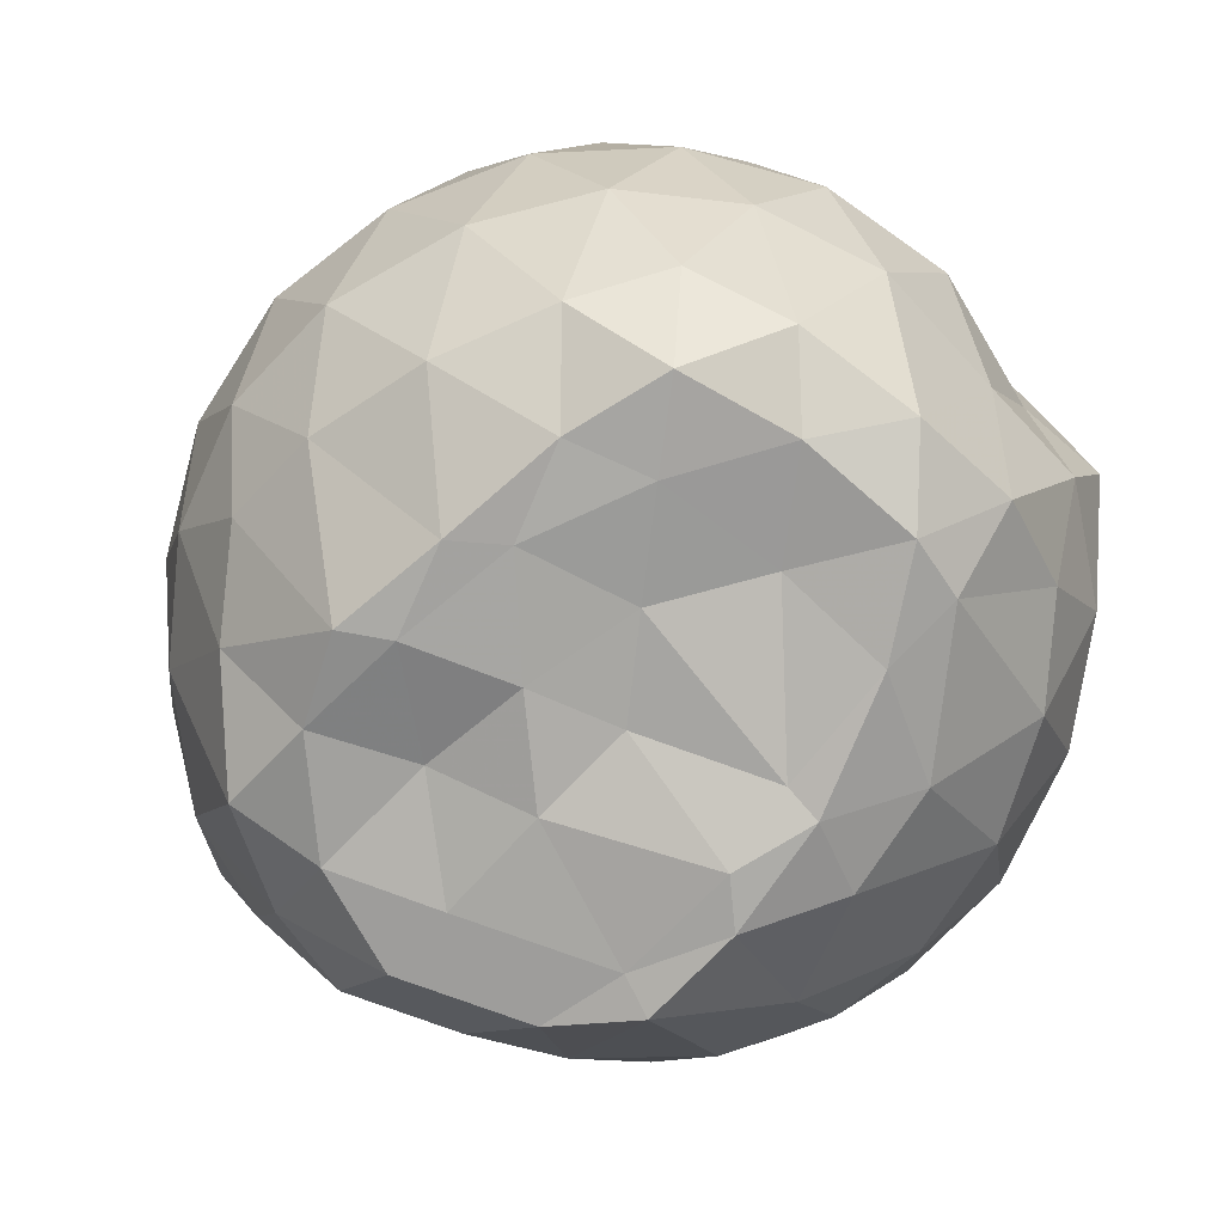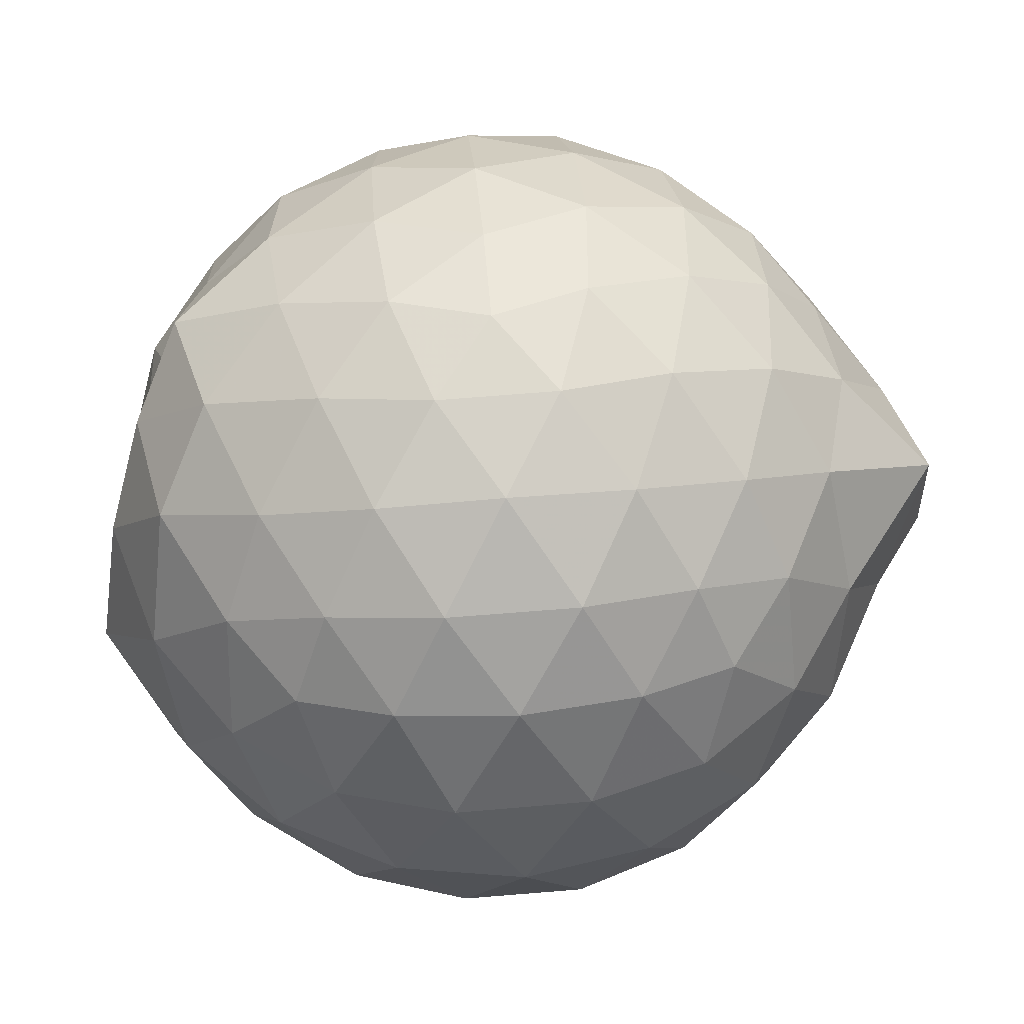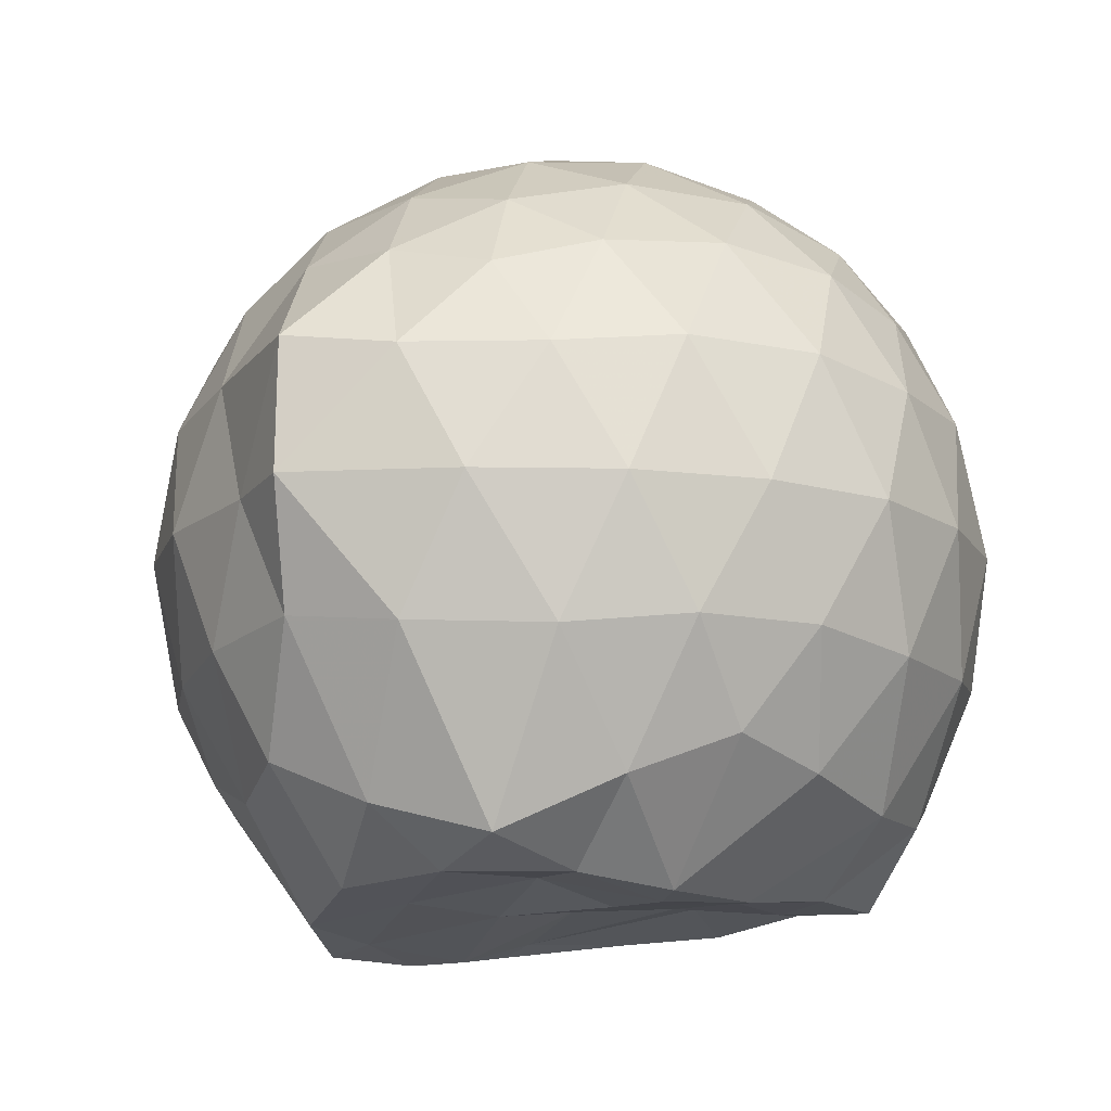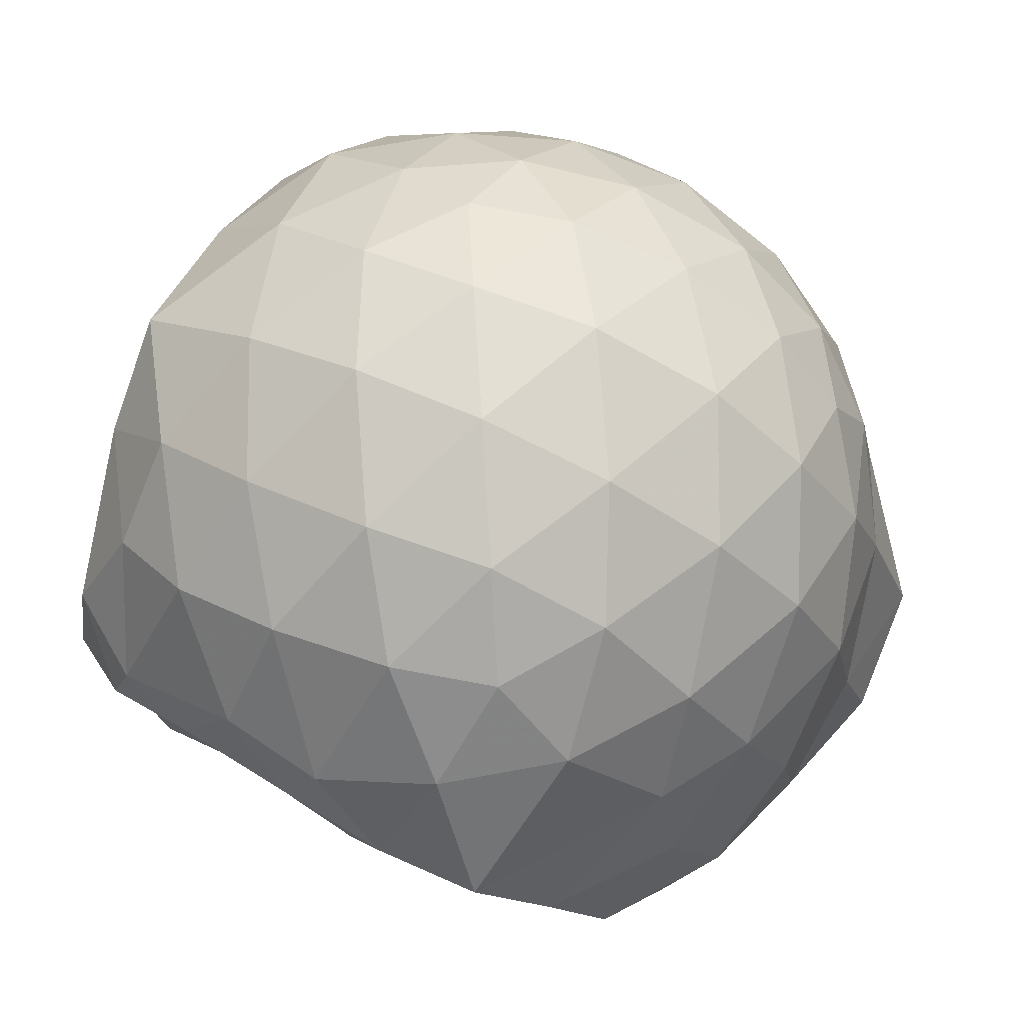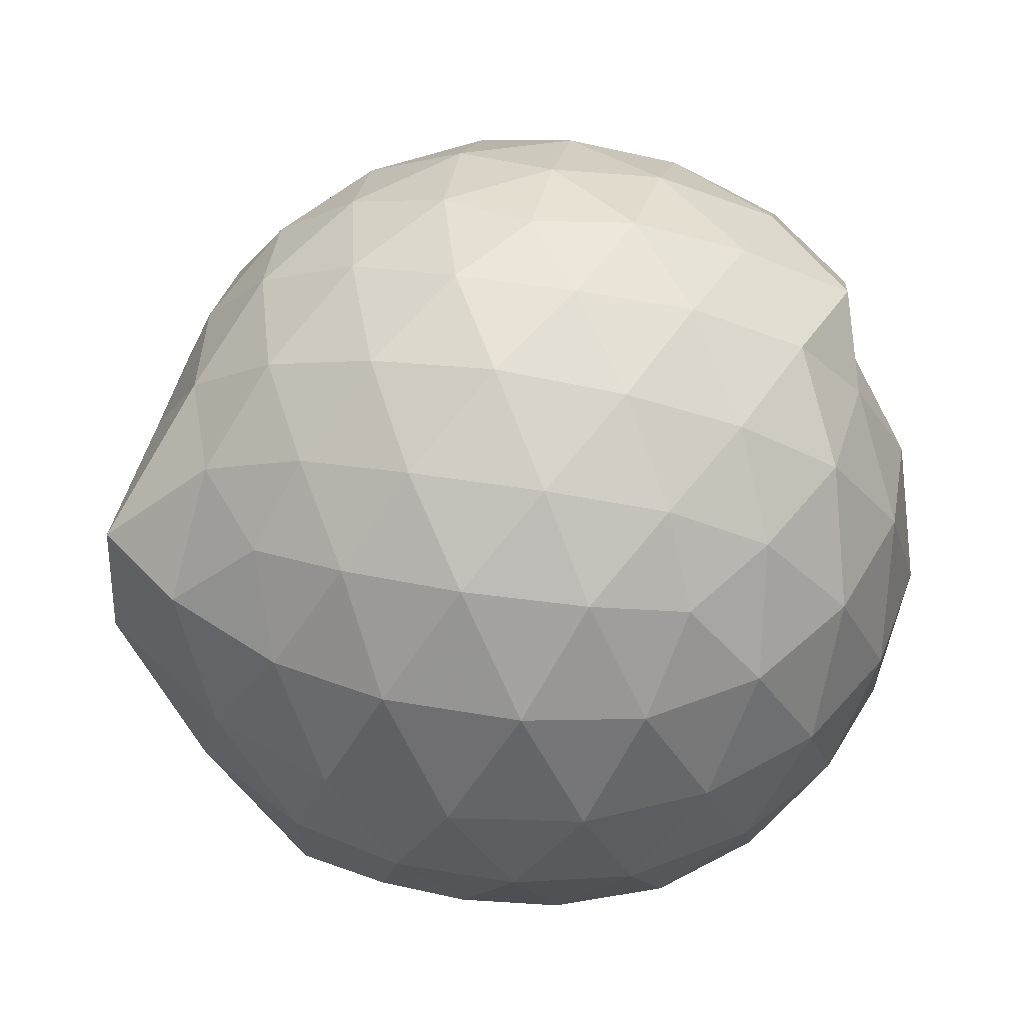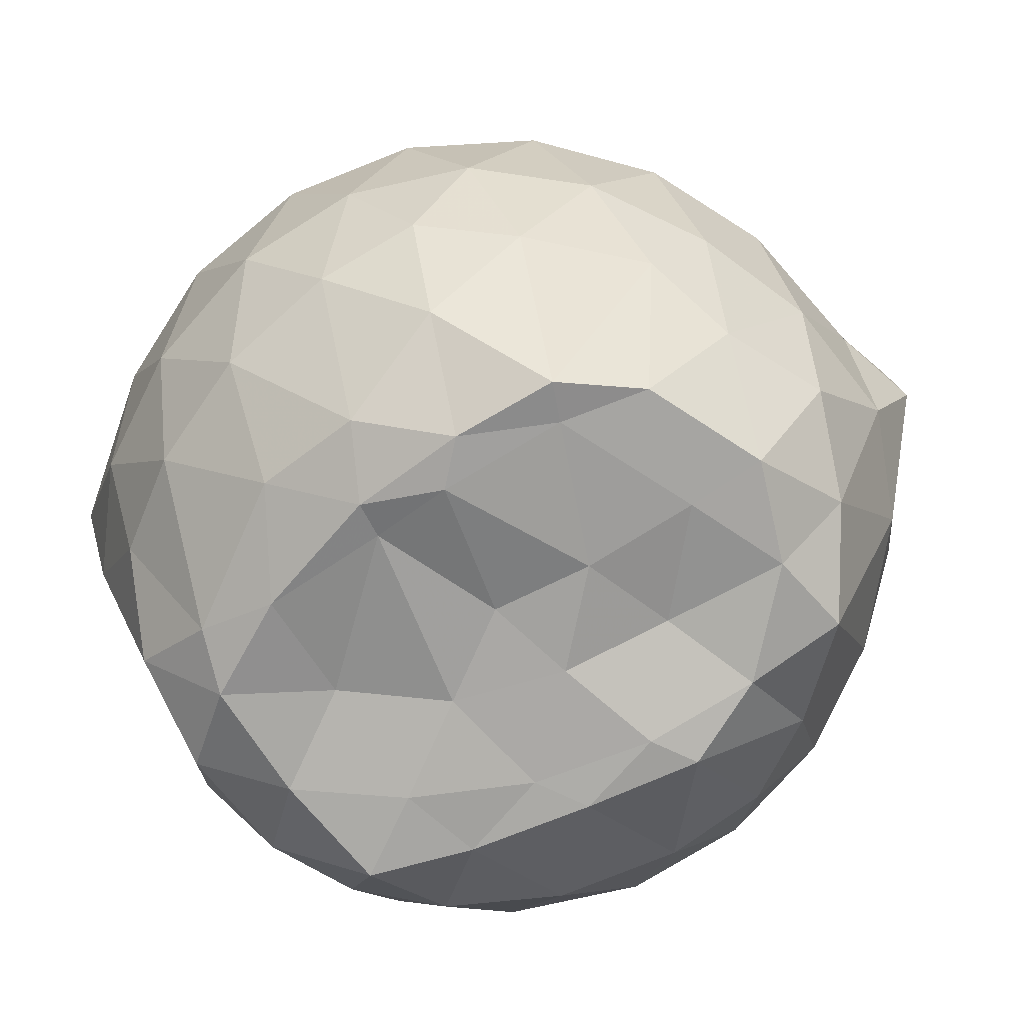
<metadata>
{"format":"obj","ext":"obj","renderer":"f3d","projection":"perspective","resolution":1024,"background":"white","views":[{"elev":-72.0,"azim":48.0,"up":"+Z"},{"elev":62.8,"azim":-166.7,"up":"+Z"},{"elev":-13.5,"azim":-43.0,"up":"+Z"},{"elev":77.1,"azim":-155.4,"up":"+Y"},{"elev":45.1,"azim":-6.7,"up":"+Z"},{"elev":-76.8,"azim":-149.4,"up":"+Z"}]}
</metadata>
<code>
v -2.386 -0.3361 0.3537
v -2.386 -0.3432 -1.439
v -1.582 -0.3012 -0.1495
v -1.56 -0.1161 -0.09426
v -1.697 0.1295 -0.05764
v -1.919 0.3441 -0.08728
v -2.116 0.4775 -0.1438
v -2.353 0.4834 -0.08679
v -2.632 0.4274 -0.06223
v -2.891 0.3077 -0.08632
v -3.08 0.1611 -0.1437
v -3.159 -0.06405 -0.08693
v -3.204 -0.3482 -0.06331
v -3.189 -0.6175 -0.08646
v -3.089 -0.8389 -0.1438
v -2.895 -0.9824 -0.08676
v -2.637 -1.1 -0.06295
v -2.357 -1.157 -0.08667
v -2.126 -1.146 -0.1446
v -1.928 -1.012 -0.0885
v -1.729 -0.8044 -0.06526
v -1.612 -0.5282 -0.09032
v -1.522 -0.1681 -0.3552
v -1.521 0.06415 -0.3319
v -1.708 0.3319 -0.328
v -1.952 0.5087 -0.356
v -2.228 0.5974 -0.3549
v -2.518 0.5908 -0.3282
v -2.821 0.4909 -0.3268
v -3.058 0.3268 -0.3545
v -3.229 0.09095 -0.3561
v -3.311 -0.1867 -0.3269
v -3.443 -0.5686 -0.3254
v -3.293 -0.7738 -0.3549
v -3.065 -1.001 -0.355
v -2.826 -1.165 -0.3276
v -2.521 -1.263 -0.3283
v -2.237 -1.267 -0.3566
v -1.959 -1.178 -0.3567
v -1.727 -1.004 -0.3289
v -1.547 -0.7435 -0.3289
v -1.463 -0.4665 -0.3567
v -1.51 -0.004796 -0.6347
v -1.505 0.2126 -0.6423
v -1.795 0.4617 -0.6407
v -2.073 0.6017 -0.641
v -2.38 0.6495 -0.6385
v -2.689 0.6009 -0.6391
v -2.966 0.4583 -0.639
v -3.184 0.2369 -0.6417
v -3.325 -0.03779 -0.6396
v -3.388 -0.3721 -0.6352
v -3.456 -0.5791 -0.6285
v -3.22 -0.9104 -0.6394
v -2.97 -1.133 -0.6406
v -2.694 -1.273 -0.6401
v -2.381 -1.325 -0.6382
v -2.082 -1.272 -0.6416
v -1.803 -1.132 -0.6422
v -1.586 -0.9116 -0.642
v -1.447 -0.6343 -0.6419
v -1.411 -0.3251 -0.6411
v -1.519 0.1016 -0.8998
v -1.69 0.3279 -0.9224
v -1.942 0.4906 -0.9514
v -2.245 0.5886 -0.9524
v -2.533 0.5943 -0.9242
v -2.81 0.504 -0.924
v -3.041 0.3223 -0.9578
v -3.21 0.07013 -0.9586
v -3.324 -0.2007 -0.9332
v -3.366 -0.5101 -0.9075
v -3.265 -0.7578 -0.9398
v -3.048 -1.006 -0.9526
v -2.814 -1.178 -0.9249
v -2.539 -1.266 -0.9246
v -2.251 -1.26 -0.9528
v -1.948 -1.161 -0.9538
v -1.71 -0.9977 -0.927
v -1.543 -0.7638 -0.9276
v -1.464 -0.4845 -0.9521
v -1.494 -0.164 -0.9412
v -1.675 0.1565 -1.149
v -1.875 0.3047 -1.213
v -2.13 0.4222 -1.223
v -2.409 0.4777 -1.199
v -2.647 0.472 -1.138
v -2.85 0.331 -1.205
v -3.076 0.1189 -1.164
v -3.149 -0.09893 -1.237
v -3.266 -0.3341 -1.185
v -3.18 -0.5636 -1.288
v -3.036 -0.794 -1.359
v -2.844 -0.995 -1.238
v -2.651 -1.138 -1.149
v -2.414 -1.138 -1.211
v -2.135 -1.075 -1.269
v -1.881 -0.9601 -1.261
v -1.692 -0.8291 -1.19
v -1.613 -0.6096 -1.297
v -1.583 -0.3305 -1.349
v -1.592 -0.06996 -1.278
v -1.61 -0.3232 0.05268
v -1.758 -0.09089 0.1156
v -1.96 0.1566 0.1109
v -2.161 0.3412 0.04867
v -2.432 0.3079 0.111
v -2.725 0.2126 0.1119
v -2.965 0.07943 0.04964
v -3.02 -0.187 0.112
v -3.021 -0.4908 0.1112
v -2.967 -0.7556 0.04846
v -2.73 -0.8868 0.1099
v -2.437 -0.9808 0.1108
v -2.161 -1.015 0.04752
v -1.966 -0.826 0.1102
v -1.776 -0.5715 0.1079
v -1.878 -0.3359 0.2171
v -2.043 -0.08953 0.2603
v -2.23 0.134 0.221
v -2.513 0.06055 0.2618
v -2.788 -0.04803 0.2213
v -2.807 -0.3382 0.2607
v -2.79 -0.6277 0.2204
v -2.518 -0.7345 0.2606
v -2.231 -0.8068 0.22
v -2.043 -0.5816 0.2588
v -2.145 -0.3357 0.3254
v -2.31 -0.11 0.3239
v -2.578 -0.1974 0.3257
v -2.579 -0.4761 0.3244
v -2.313 -0.5617 0.3245
v -1.783 -0.05007 -1.412
v -2.089 0.1693 -1.426
v -2.336 0.1996 -1.468
v -2.602 0.306 -1.374
v -2.77 0.05856 -1.541
v -2.94 -0.07153 -1.489
v -3.072 -0.3489 -1.44
v -2.996 -0.5867 -1.418
v -2.801 -0.7961 -1.421
v -2.602 -0.888 -1.452
v -2.334 -0.8529 -1.454
v -2.045 -0.8156 -1.428
v -1.809 -0.748 -1.432
v -1.753 -0.4779 -1.411
v -1.745 -0.1968 -1.444
v -1.963 -0.06899 -1.47
v -2.261 0.03254 -1.512
v -2.527 0.06216 -1.545
v -2.737 -0.03182 -1.516
v -2.89 -0.3542 -1.458
v -2.706 -0.5737 -1.407
v -2.536 -0.7871 -1.463
v -2.254 -0.7436 -1.442
v -1.984 -0.6281 -1.439
v -1.967 -0.3305 -1.401
v -2.255 -0.05292 -1.485
v -2.444 -0.02927 -1.538
v -2.623 -0.357 -1.468
v -2.451 -0.547 -1.449
v -2.19 -0.4834 -1.429
f 3 23 4
f 4 23 24
f 4 24 5
f 5 24 25
f 5 25 6
f 6 25 26
f 6 26 7
f 7 26 27
f 7 27 8
f 8 27 28
f 8 28 9
f 9 28 29
f 9 29 10
f 10 29 30
f 10 30 11
f 11 30 31
f 11 31 12
f 12 31 32
f 12 32 13
f 13 32 33
f 13 33 14
f 14 33 34
f 14 34 15
f 15 34 35
f 15 35 16
f 16 35 36
f 16 36 17
f 17 36 37
f 17 37 18
f 18 37 38
f 18 38 19
f 19 38 39
f 19 39 20
f 20 39 40
f 20 40 21
f 21 40 41
f 21 41 22
f 22 41 42
f 22 42 3
f 3 42 23
f 23 43 24
f 24 43 44
f 24 44 25
f 25 44 45
f 25 45 26
f 26 45 46
f 26 46 27
f 27 46 47
f 27 47 28
f 28 47 48
f 28 48 29
f 29 48 49
f 29 49 30
f 30 49 50
f 30 50 31
f 31 50 51
f 31 51 32
f 32 51 52
f 32 52 33
f 33 52 53
f 33 53 34
f 34 53 54
f 34 54 35
f 35 54 55
f 35 55 36
f 36 55 56
f 36 56 37
f 37 56 57
f 37 57 38
f 38 57 58
f 38 58 39
f 39 58 59
f 39 59 40
f 40 59 60
f 40 60 41
f 41 60 61
f 41 61 42
f 42 61 62
f 42 62 23
f 23 62 43
f 43 63 44
f 44 63 64
f 44 64 45
f 45 64 65
f 45 65 46
f 46 65 66
f 46 66 47
f 47 66 67
f 47 67 48
f 48 67 68
f 48 68 49
f 49 68 69
f 49 69 50
f 50 69 70
f 50 70 51
f 51 70 71
f 51 71 52
f 52 71 72
f 52 72 53
f 53 72 73
f 53 73 54
f 54 73 74
f 54 74 55
f 55 74 75
f 55 75 56
f 56 75 76
f 56 76 57
f 57 76 77
f 57 77 58
f 58 77 78
f 58 78 59
f 59 78 79
f 59 79 60
f 60 79 80
f 60 80 61
f 61 80 81
f 61 81 62
f 62 81 82
f 62 82 43
f 43 82 63
f 63 83 64
f 64 83 84
f 64 84 65
f 65 84 85
f 65 85 66
f 66 85 86
f 66 86 67
f 67 86 87
f 67 87 68
f 68 87 88
f 68 88 69
f 69 88 89
f 69 89 70
f 70 89 90
f 70 90 71
f 71 90 91
f 71 91 72
f 72 91 92
f 72 92 73
f 73 92 93
f 73 93 74
f 74 93 94
f 74 94 75
f 75 94 95
f 75 95 76
f 76 95 96
f 76 96 77
f 77 96 97
f 77 97 78
f 78 97 98
f 78 98 79
f 79 98 99
f 79 99 80
f 80 99 100
f 80 100 81
f 81 100 101
f 81 101 82
f 82 101 102
f 82 102 63
f 63 102 83
f 103 104 118
f 104 119 118
f 104 105 119
f 105 120 119
f 105 106 120
f 106 107 120
f 107 121 120
f 107 108 121
f 108 122 121
f 108 109 122
f 109 110 122
f 110 123 122
f 110 111 123
f 111 124 123
f 111 112 124
f 112 113 124
f 113 125 124
f 113 114 125
f 114 126 125
f 114 115 126
f 115 116 126
f 116 127 126
f 116 117 127
f 117 118 127
f 117 103 118
f 118 119 128
f 119 129 128
f 119 120 129
f 120 121 129
f 121 130 129
f 121 122 130
f 122 123 130
f 123 131 130
f 123 124 131
f 124 125 131
f 125 132 131
f 125 126 132
f 126 127 132
f 127 128 132
f 127 118 128
f 133 148 134
f 134 148 149
f 134 149 135
f 135 149 150
f 135 150 136
f 136 150 137
f 137 150 151
f 137 151 138
f 138 151 152
f 138 152 139
f 139 152 140
f 140 152 153
f 140 153 141
f 141 153 154
f 141 154 142
f 142 154 143
f 143 154 155
f 143 155 144
f 144 155 156
f 144 156 145
f 145 156 146
f 146 156 157
f 146 157 147
f 147 157 148
f 147 148 133
f 148 158 149
f 149 158 159
f 149 159 150
f 150 159 151
f 151 159 160
f 151 160 152
f 152 160 153
f 153 160 161
f 153 161 154
f 154 161 155
f 155 161 162
f 155 162 156
f 156 162 157
f 157 162 158
f 157 158 148
f 3 4 103
f 103 4 104
f 4 5 104
f 104 5 105
f 5 6 105
f 105 6 106
f 6 7 106
f 7 8 106
f 106 8 107
f 8 9 107
f 107 9 108
f 9 10 108
f 108 10 109
f 10 11 109
f 11 12 109
f 109 12 110
f 12 13 110
f 110 13 111
f 13 14 111
f 111 14 112
f 14 15 112
f 15 16 112
f 112 16 113
f 16 17 113
f 113 17 114
f 17 18 114
f 114 18 115
f 18 19 115
f 19 20 115
f 115 20 116
f 20 21 116
f 116 21 117
f 21 22 117
f 117 22 103
f 22 3 103
f 83 133 84
f 84 133 134
f 84 134 85
f 85 134 135
f 85 135 86
f 86 135 136
f 86 136 87
f 87 136 88
f 88 136 137
f 88 137 89
f 89 137 138
f 89 138 90
f 90 138 139
f 90 139 91
f 91 139 92
f 92 139 140
f 92 140 93
f 93 140 141
f 93 141 94
f 94 141 142
f 94 142 95
f 95 142 96
f 96 142 143
f 96 143 97
f 97 143 144
f 97 144 98
f 98 144 145
f 98 145 99
f 99 145 100
f 100 145 146
f 100 146 101
f 101 146 147
f 101 147 102
f 102 147 133
f 102 133 83
f 128 129 1
f 129 130 1
f 130 131 1
f 131 132 1
f 132 128 1
f 159 158 2
f 160 159 2
f 161 160 2
f 162 161 2
f 158 162 2

</code>
